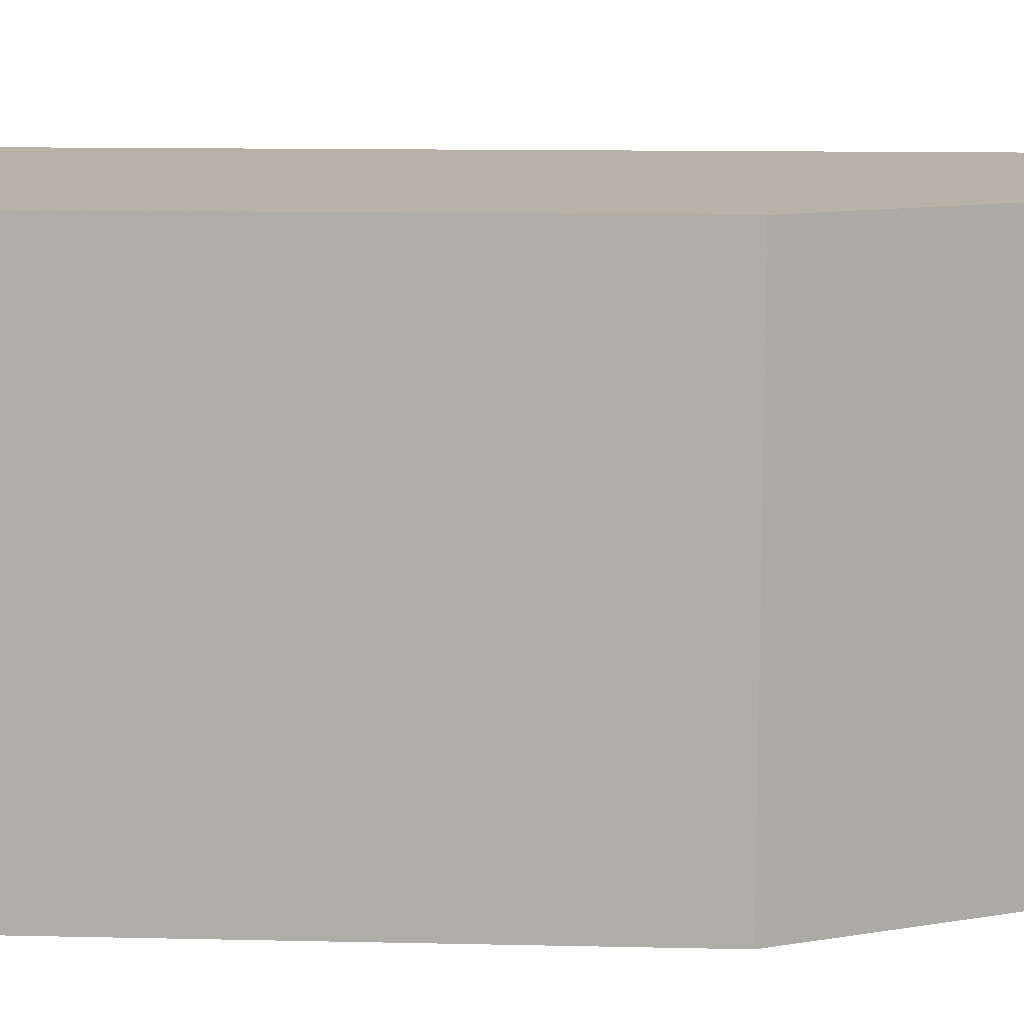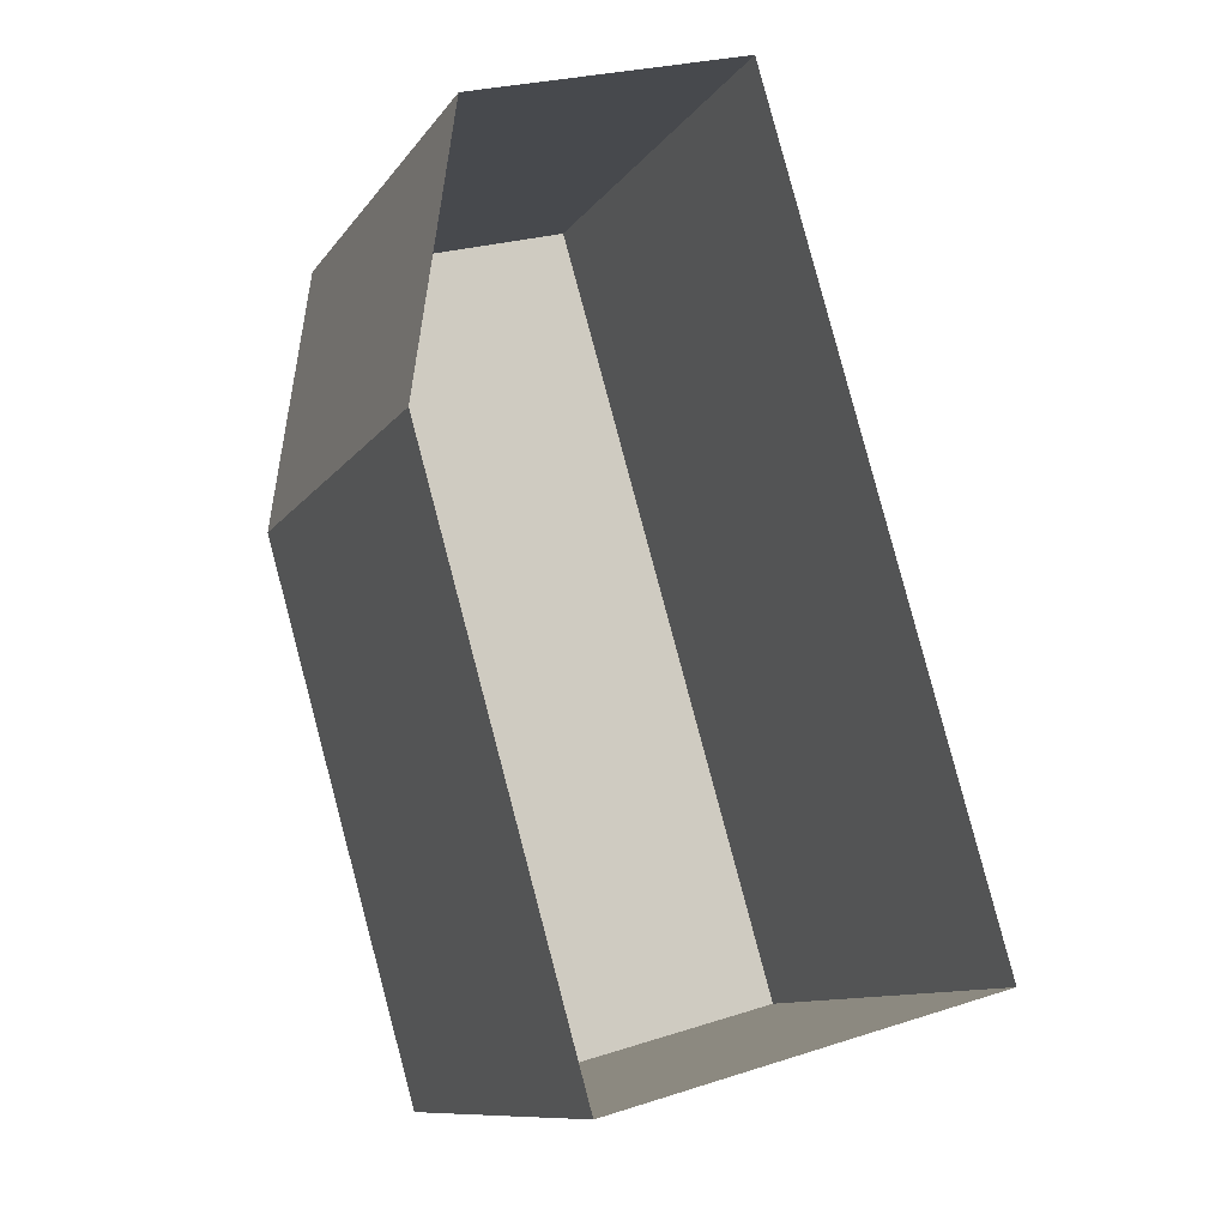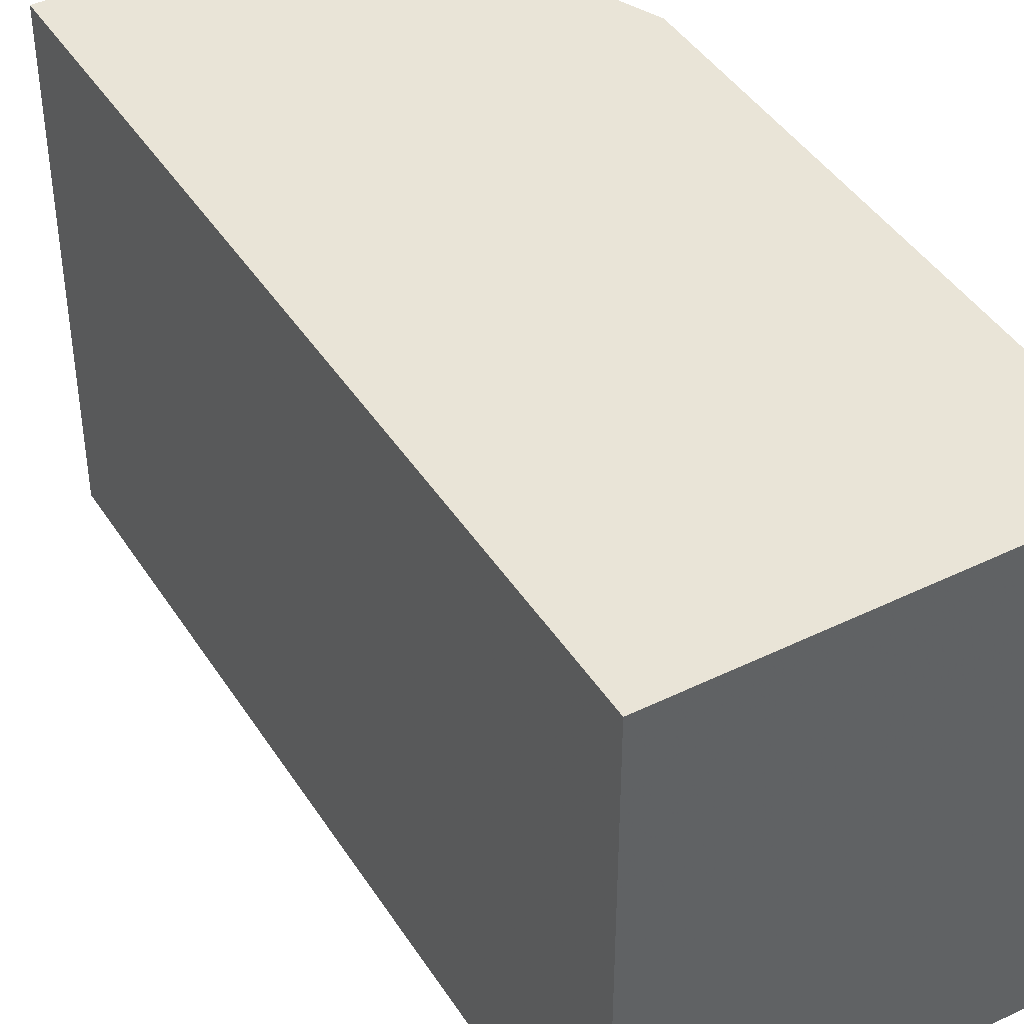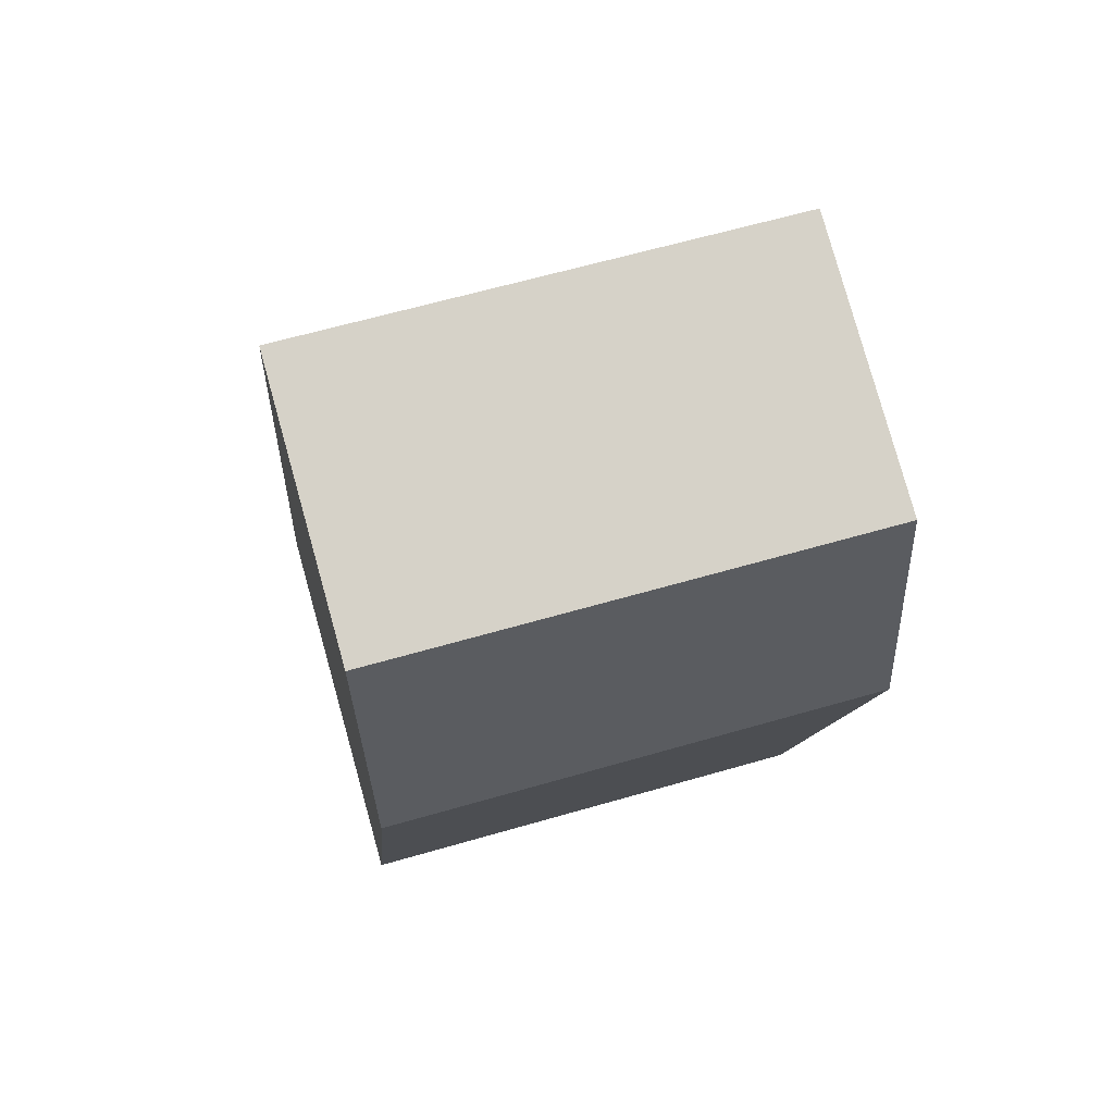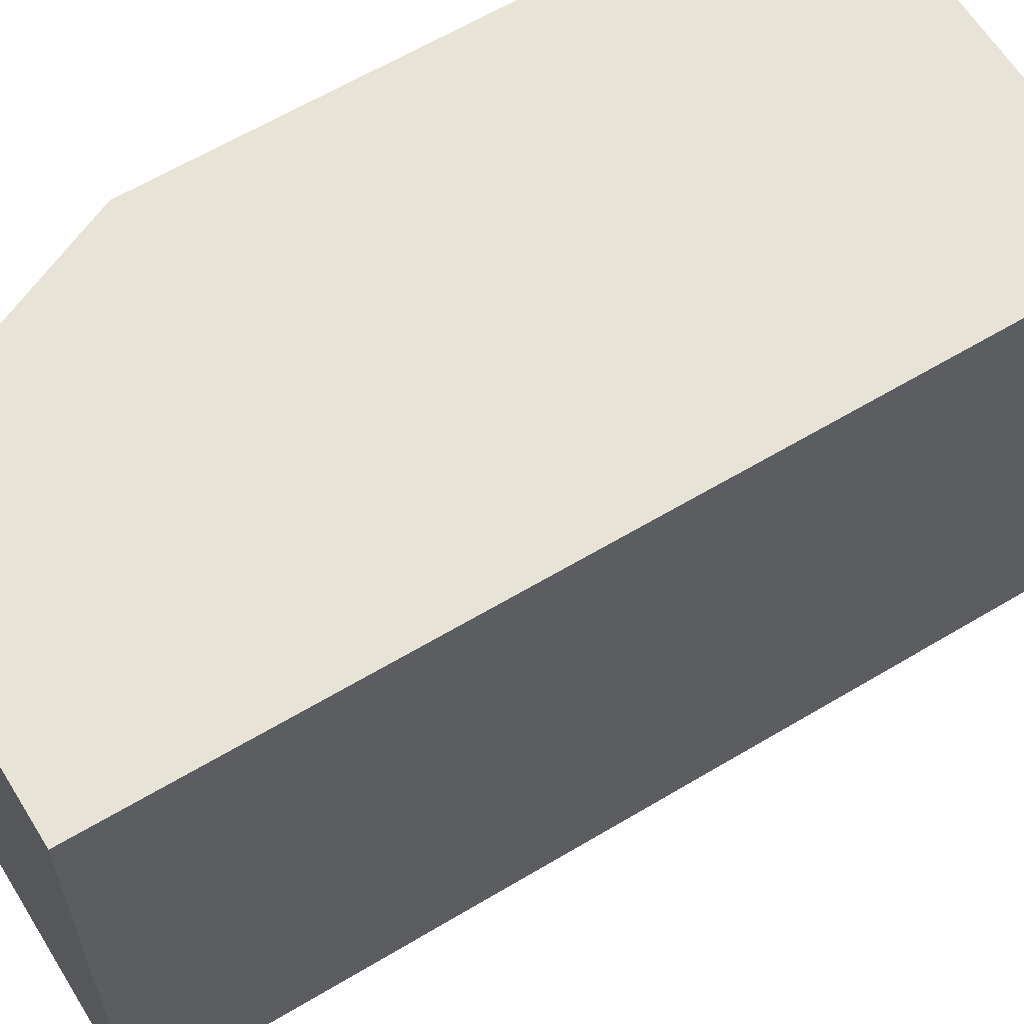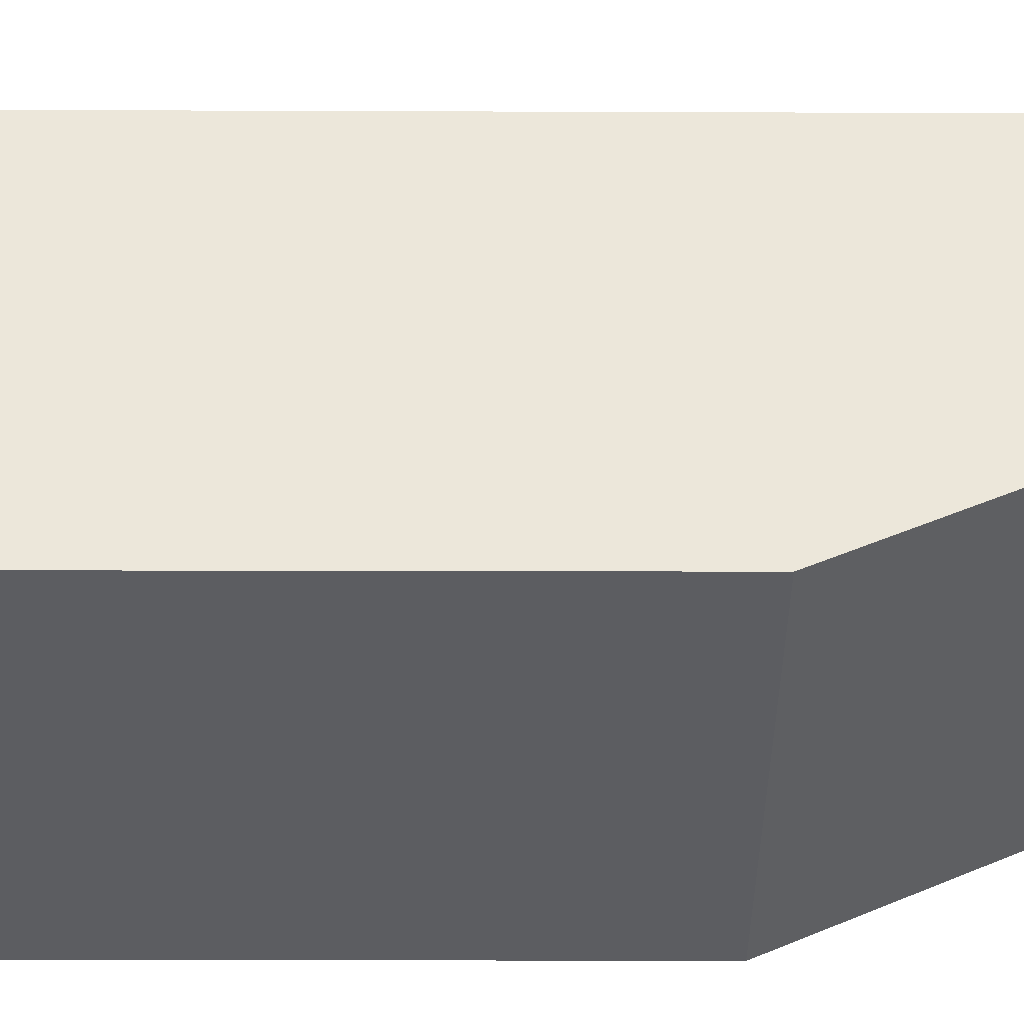
<metadata>
{"format":"obj","ext":"obj","renderer":"f3d","projection":"perspective","resolution":1024,"background":"white","views":[{"elev":12.4,"azim":77.0,"up":"+Z"},{"elev":-10.8,"azim":158.8,"up":"+Y"},{"elev":43.0,"azim":-46.3,"up":"+Z"},{"elev":63.5,"azim":73.7,"up":"+Y"},{"elev":61.8,"azim":-137.5,"up":"+Z"},{"elev":52.8,"azim":74.2,"up":"+Z"}]}
</metadata>
<code>
v -8.837e+04 -9.921e+04 4.73
v -8.837e+04 -9.921e+04 4.73
v -8.837e+04 -9.921e+04 4.73
v -8.837e+04 -9.921e+04 4.73
v -8.837e+04 -9.921e+04 4.73
v -8.837e+04 -9.921e+04 7.197
v -8.837e+04 -9.921e+04 7.197
v -8.837e+04 -9.921e+04 7.197
v -8.837e+04 -9.921e+04 7.197
v -8.837e+04 -9.921e+04 7.197
f 1 2 3
f 2 4 5
f 3 2 5
f 6 7 8
f 7 9 10
f 7 10 8
f 7 4 2
f 7 6 4
f 6 5 4
f 6 8 5
f 8 3 5
f 8 10 3
f 9 1 3
f 10 9 3
f 9 2 1
f 9 7 2

</code>
